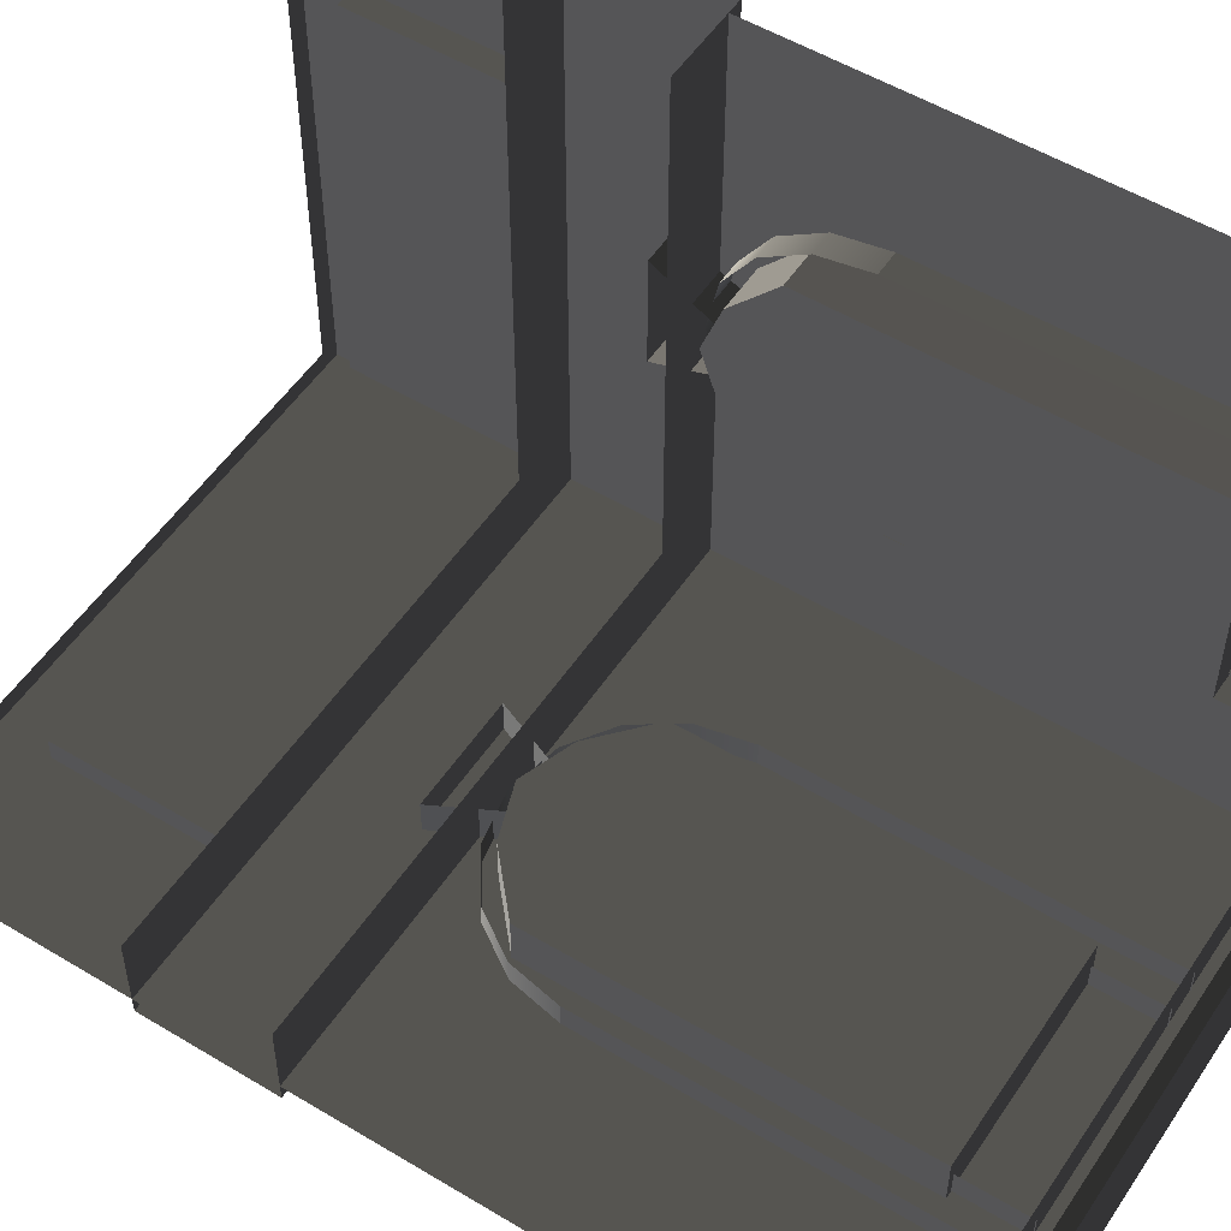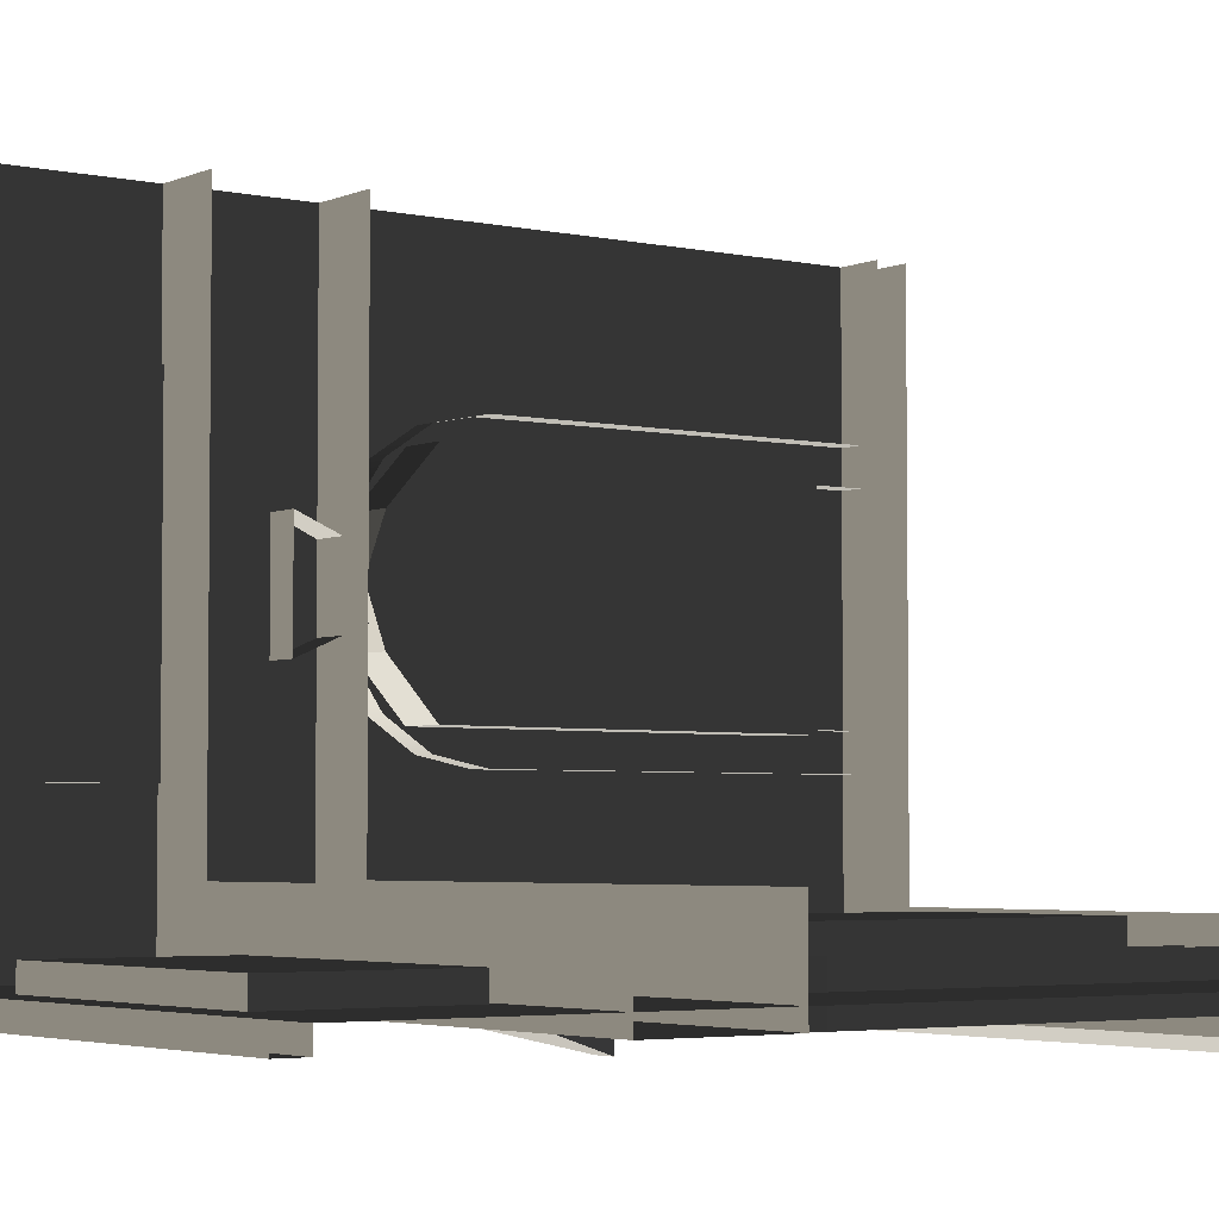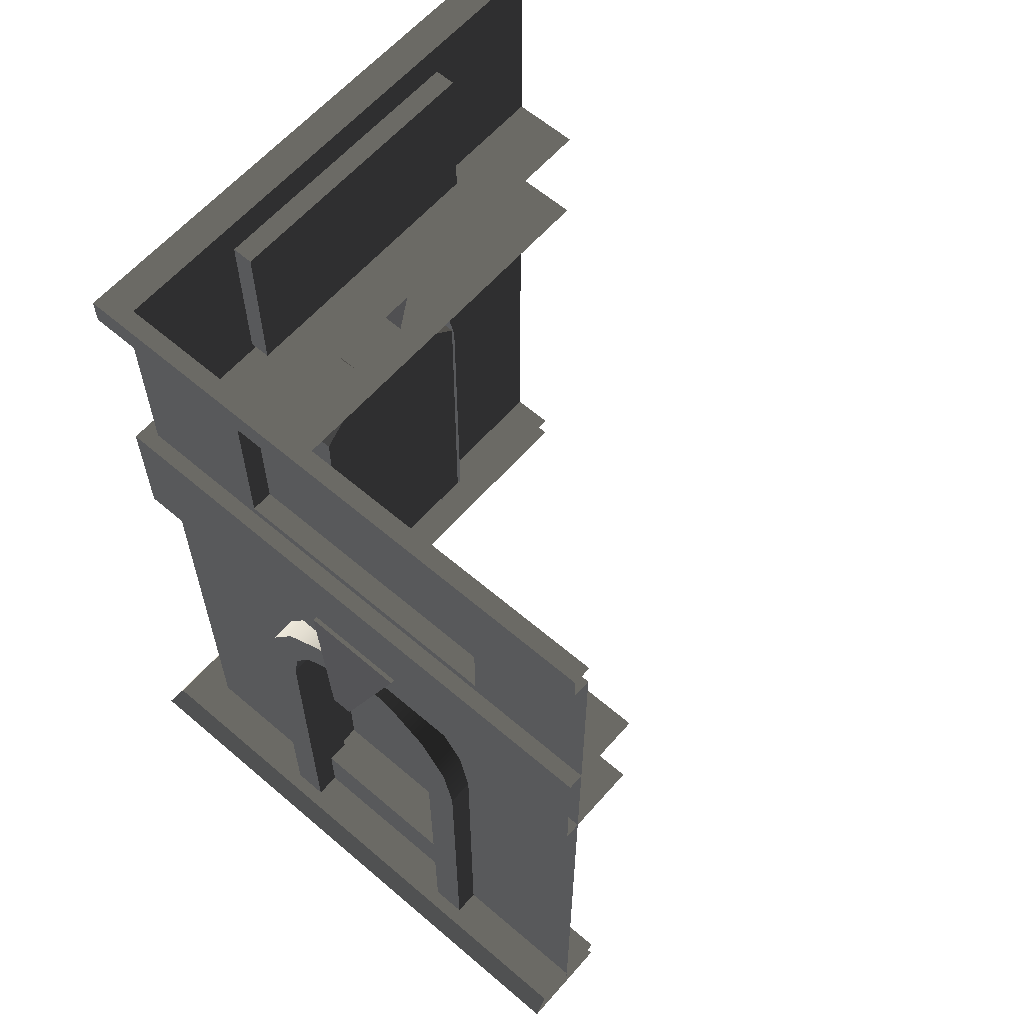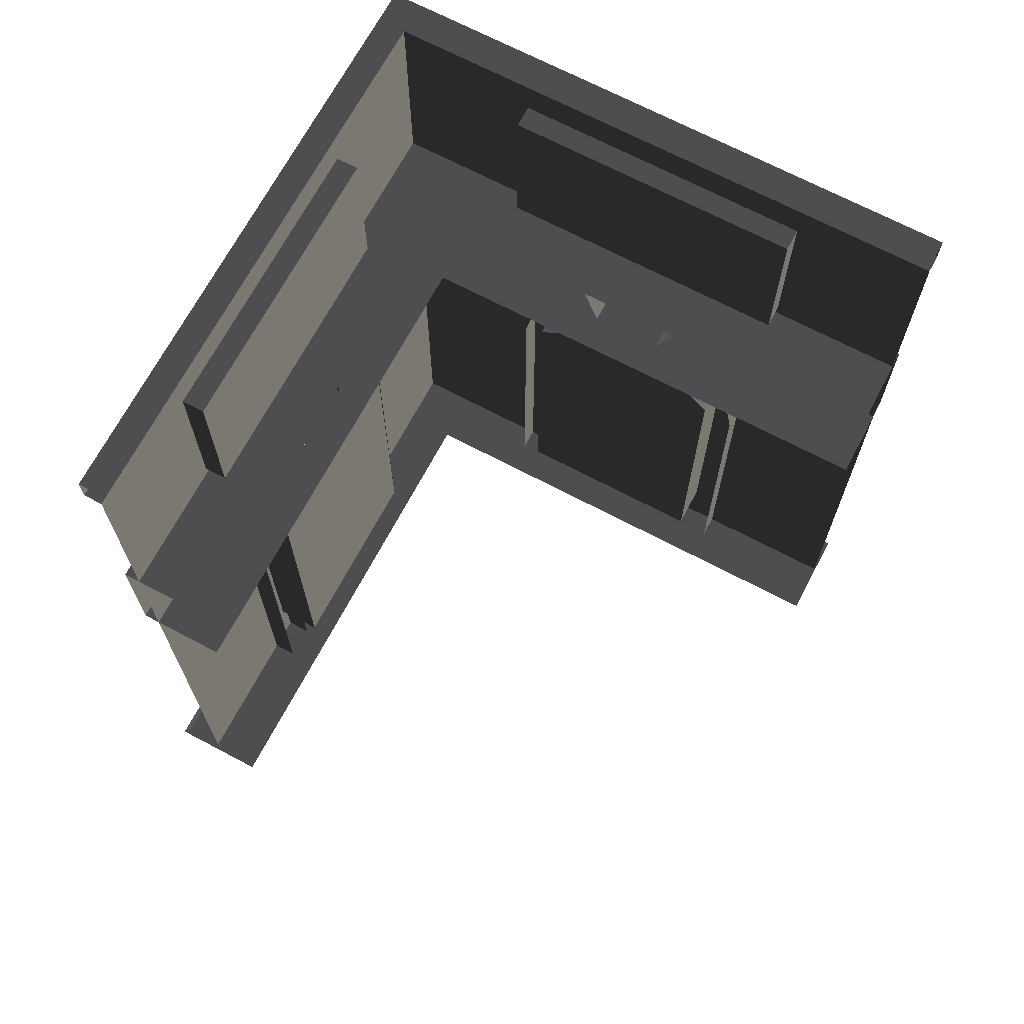
<metadata>
{"format":"obj","ext":"obj","renderer":"f3d","projection":"perspective","resolution":1024,"background":"white","views":[{"elev":53.0,"azim":122.9,"up":"+Y"},{"elev":-3.8,"azim":54.1,"up":"+Y"},{"elev":61.2,"azim":41.1,"up":"+Z"},{"elev":69.0,"azim":117.9,"up":"+Z"}]}
</metadata>
<code>
v 65.44 12.7 132.2
v 50.74 12.7 20.22
v 50.96 12.7 119.3
v 79.92 12.7 137.3
v 94.4 12.7 132.2
v 108.9 12.7 119.3
v 108.4 12.7 20.22
v 120.5 6.16 226.1
v 38.55 6.16 179.6
v 38.55 6.16 226.1
v 120.5 6.16 179.6
v 108.4 6.357e-06 20.22
v 108.9 12.7 119.3
v 108.9 -3.315e-05 119.3
v 108.4 12.7 20.22
v 94.4 -4.023e-05 132.2
v 108.9 12.7 119.3
v 94.4 12.7 132.2
v 108.9 -3.315e-05 119.3
v 50.96 -4.087e-05 119.3
v 50.74 12.7 20.22
v 50.74 -1.322e-06 20.22
v 50.96 12.7 119.3
v 108.4 6.357e-06 20.22
v 50.74 12.7 20.22
v 108.4 12.7 20.22
v 50.74 -1.322e-06 20.22
v 65.44 -4.408e-05 132.2
v 79.92 12.7 137.3
v 65.44 12.7 132.2
v 79.92 -4.419e-05 137.3
v 79.92 -4.419e-05 137.3
v 94.4 12.7 132.2
v 79.92 12.7 137.3
v 94.4 -4.023e-05 132.2
v 50.96 -4.087e-05 119.3
v 65.44 12.7 132.2
v 50.96 12.7 119.3
v 65.44 -4.408e-05 132.2
v 157.5 -5.073 243.7
v -5.079 -5.073 236.2
v -5.079 -5.073 243.7
v 157.5 -5.073 236.2
v 157.5 7.679e-05 236.2
v -5.079 -5.073 236.2
v 157.5 -5.073 236.2
v -1.877e-05 5.582e-05 236.2
v -1.877e-05 5.282e-05 243.7
v 157.5 -5.073 243.7
v -5.079 -5.073 243.7
v 157.5 7.379e-05 243.7
v 120.5 -5.569e-05 179.6
v 120.5 6.16 226.1
v 120.5 7.591e-05 226.1
v 120.5 6.16 179.6
v 120.5 7.591e-05 226.1
v 38.55 6.16 226.1
v 38.55 6.499e-05 226.1
v 120.5 6.16 226.1
v 38.55 6.499e-05 226.1
v 38.55 6.16 179.6
v 38.55 -6.66e-05 179.6
v 38.55 6.16 226.1
v 38.55 -6.66e-05 179.6
v 120.5 6.16 179.6
v 120.5 -5.569e-05 179.6
v 38.55 6.16 179.6
v -4.449 -4.449 140.7
v 157.5 19.69 140.7
v 19.69 19.69 140.7
v 157.5 -4.457 140.7
v 157.5 -4.457 176.7
v 19.69 19.69 176.7
v 157.5 19.69 176.7
v -4.449 -4.449 176.7
v -4.449 -4.449 140.7
v 157.5 -4.457 176.7
v 157.5 -4.457 140.7
v -4.449 -4.449 176.7
v -14.96 -14.96 -5.783
v 157.5 12.86 -5.783
v 12.86 12.86 -5.783
v 157.5 -14.96 -5.783
v -11.26 -11.28 2.568
v 157.5 12.86 2.568
v 157.5 -11.28 2.568
v 12.86 12.86 2.568
v -14.96 -14.96 -5.783
v 157.5 -11.28 2.568
v 157.5 -14.96 -5.783
v -11.26 -11.28 2.568
v 42.32 6.601 102.8
v 45.14 -7.137 116.9
v 42.32 -7.137 102.8
v 45.14 6.601 116.9
v 53.14 -7.137 128.9
v 53.14 6.601 128.9
v 65.13 -7.137 136.9
v 65.13 6.601 136.9
v 65.13 6.601 136.9
v 79.27 -7.137 139.7
v 65.13 -7.137 136.9
v 79.27 6.601 139.7
v 93.41 -7.137 136.9
v 93.41 6.601 136.9
v 105.4 -7.137 128.9
v 105.4 6.601 128.9
v 105.4 6.601 128.9
v 113.4 -7.137 116.9
v 105.4 -7.137 128.9
v 113.4 6.601 116.9
v 116.2 -7.137 102.8
v 116.2 6.601 102.8
v 52.05 -7.137 102.8
v 54.12 6.601 113.2
v 52.05 6.601 102.8
v 54.12 -7.137 113.2
v 60.02 6.601 122
v 60.02 -7.137 122
v 60.02 -7.137 122
v 68.85 6.601 127.9
v 60.02 6.601 122
v 68.85 -7.137 127.9
v 79.27 6.601 130
v 79.27 -7.137 130
v 89.68 6.601 127.9
v 89.68 -7.137 127.9
v 98.51 6.601 122
v 98.51 -7.137 122
v 98.51 -7.137 122
v 104.4 6.601 113.2
v 98.51 6.601 122
v 104.4 -7.137 113.2
v 106.5 6.601 102.8
v 106.5 -7.137 102.8
v 42.32 -7.137 102.8
v 42.32 6.601 2.312
v 42.32 6.601 102.8
v 42.32 -7.137 2.312
v 52.05 6.601 102.8
v 52.05 -7.137 2.312
v 52.05 -7.137 102.8
v 52.05 6.601 2.312
v 42.32 -7.137 2.312
v 52.05 -7.137 102.8
v 52.05 -7.137 2.312
v 42.32 -7.137 102.8
v 54.12 -7.137 113.2
v 45.14 -7.137 116.9
v 60.02 -7.137 122
v 53.14 -7.137 128.9
v 68.85 -7.137 127.9
v 65.13 -7.137 136.9
v 79.27 -7.137 130
v 79.27 -7.137 139.7
v 89.68 -7.137 127.9
v 93.41 -7.137 136.9
v 98.51 -7.137 122
v 105.4 -7.137 128.9
v 104.4 -7.137 113.2
v 113.4 -7.137 116.9
v 106.5 -7.137 102.8
v 116.2 -7.137 102.8
v 106.5 -7.137 2.312
v 116.2 -7.137 2.312
v 116.2 6.601 102.8
v 116.2 -7.137 2.312
v 116.2 -7.137 102.8
v 116.2 6.601 2.312
v 106.5 -7.137 102.8
v 106.5 6.601 2.312
v 106.5 6.601 102.8
v 106.5 -7.137 2.312
v 75.45 11.42 125.2
v 81.53 -12.49 125.2
v 81.53 11.42 125.2
v 75.45 -12.49 125.2
v 63.52 -5.674 151.6
v 93.47 9.08 151.6
v 93.47 -5.674 151.6
v 63.52 9.08 151.6
v 63.52 -5.674 151.6
v 81.53 -12.49 125.2
v 75.45 -12.49 125.2
v 93.47 -5.674 151.6
v 81.53 -12.49 125.2
v 93.47 9.08 151.6
v 81.53 11.42 125.2
v 93.47 -5.674 151.6
v 75.45 11.42 125.2
v 63.52 -5.674 151.6
v 75.45 -12.49 125.2
v 63.52 9.08 151.6
v 12.7 50.74 20.22
v 12.7 65.44 132.2
v 12.7 50.96 119.3
v 12.7 79.92 137.3
v 12.7 94.4 132.2
v 12.7 108.9 119.3
v 12.7 108.4 20.22
v 6.16 120.5 226.1
v 6.16 38.55 179.6
v 6.16 120.5 179.6
v 6.16 38.55 226.1
v -3.321e-05 108.4 20.22
v 12.7 108.9 119.3
v 12.7 108.4 20.22
v -3.327e-05 108.9 119.3
v -3.134e-05 94.4 132.2
v 12.7 108.9 119.3
v -3.327e-05 108.9 119.3
v 12.7 94.4 132.2
v -2.556e-05 50.96 119.3
v 12.7 50.74 20.22
v 12.7 50.96 119.3
v -2.553e-05 50.74 20.22
v -3.321e-05 108.4 20.22
v 12.7 50.74 20.22
v -2.553e-05 50.74 20.22
v 12.7 108.4 20.22
v -2.749e-05 65.44 132.2
v 12.7 79.92 137.3
v -2.941e-05 79.92 137.3
v 12.7 65.44 132.2
v -2.941e-05 79.92 137.3
v 12.7 94.4 132.2
v -3.134e-05 94.4 132.2
v 12.7 79.92 137.3
v -2.556e-05 50.96 119.3
v 12.7 65.44 132.2
v -2.749e-05 65.44 132.2
v 12.7 50.96 119.3
v -5.073 157.5 243.7
v -5.079 -5.073 236.2
v -5.073 157.5 236.2
v -5.079 -5.073 243.7
v -3.974e-05 157.5 236.2
v -5.079 -5.073 236.2
v -1.877e-05 5.582e-05 236.2
v -5.073 157.5 236.2
v -1.877e-05 5.282e-05 243.7
v -5.073 157.5 243.7
v -3.974e-05 157.5 243.7
v -5.079 -5.073 243.7
v -3.482e-05 120.5 179.6
v 6.16 120.5 226.1
v 6.16 120.5 179.6
v -3.482e-05 120.5 226.1
v -3.482e-05 120.5 226.1
v 6.16 38.55 226.1
v 6.16 120.5 226.1
v -2.391e-05 38.55 226.1
v -2.391e-05 38.55 226.1
v 6.16 38.55 179.6
v 6.16 38.55 226.1
v -2.391e-05 38.55 179.6
v -2.391e-05 38.55 179.6
v 6.16 120.5 179.6
v 6.16 38.55 179.6
v -3.482e-05 120.5 179.6
v -4.449 -4.449 140.7
v 19.68 157.5 140.7
v -4.457 157.5 140.7
v 19.69 19.69 140.7
v -4.449 -4.449 176.7
v 19.69 157.5 176.7
v 19.69 19.69 176.7
v -4.457 157.5 176.7
v -4.449 -4.449 140.7
v -4.457 157.5 176.7
v -4.449 -4.449 176.7
v -4.457 157.5 140.7
v -14.96 -14.96 -5.783
v 12.86 157.5 -5.783
v -14.96 157.5 -5.783
v 12.86 12.86 -5.783
v -11.26 -11.28 2.568
v 12.86 157.5 2.568
v 12.86 12.86 2.568
v -11.28 157.5 2.568
v -14.96 -14.96 -5.783
v -11.28 157.5 2.568
v -11.26 -11.28 2.568
v -14.96 157.5 -5.783
v -7.137 45.14 116.9
v 6.601 42.32 102.8
v -7.137 42.32 102.8
v 6.601 45.14 116.9
v -7.137 53.14 128.9
v 6.601 53.14 128.9
v -7.137 65.13 136.9
v 6.601 65.13 136.9
v -7.137 79.27 139.7
v 6.601 65.13 136.9
v -7.137 65.13 136.9
v 6.601 79.27 139.7
v -7.137 93.41 136.9
v 6.601 93.41 136.9
v -7.137 105.4 128.9
v 6.601 105.4 128.9
v -7.137 113.4 116.9
v 6.601 105.4 128.9
v -7.137 105.4 128.9
v 6.601 113.4 116.9
v -7.137 116.2 102.8
v 6.601 116.2 102.8
v 6.601 54.12 113.2
v -7.137 52.05 102.8
v 6.601 52.05 102.8
v -7.137 54.12 113.2
v 6.601 60.02 122
v -7.137 60.02 122
v 6.601 68.85 127.9
v -7.137 60.02 122
v 6.601 60.02 122
v -7.137 68.85 127.9
v 6.601 79.27 130
v -7.137 79.27 130
v 6.601 89.68 127.9
v -7.137 89.68 127.9
v 6.601 98.51 122
v -7.137 98.51 122
v 6.601 104.4 113.2
v -7.137 98.51 122
v 6.601 98.51 122
v -7.137 104.4 113.2
v 6.601 106.5 102.8
v -7.137 106.5 102.8
v -7.137 42.32 102.8
v 6.601 42.32 2.312
v -7.137 42.32 2.312
v 6.601 42.32 102.8
v 6.601 52.05 102.8
v -7.137 52.05 2.312
v 6.601 52.05 2.312
v -7.137 52.05 102.8
v -7.137 52.05 102.8
v -7.137 42.32 2.312
v -7.137 52.05 2.312
v -7.137 42.32 102.8
v -7.137 54.12 113.2
v -7.137 45.14 116.9
v -7.137 60.02 122
v -7.137 53.14 128.9
v -7.137 68.85 127.9
v -7.137 65.13 136.9
v -7.137 79.27 130
v -7.137 79.27 139.7
v -7.137 89.68 127.9
v -7.137 93.41 136.9
v -7.137 98.51 122
v -7.137 105.4 128.9
v -7.137 104.4 113.2
v -7.137 113.4 116.9
v -7.137 106.5 102.8
v -7.137 116.2 102.8
v -7.137 106.5 2.312
v -7.137 116.2 2.312
v 6.601 116.2 102.8
v -7.137 116.2 2.312
v 6.601 116.2 2.312
v -7.137 116.2 102.8
v -7.137 106.5 102.8
v 6.601 106.5 2.312
v -7.137 106.5 2.312
v 6.601 106.5 102.8
v 11.42 75.45 125.2
v -12.49 81.53 125.2
v -12.49 75.45 125.2
v 11.42 81.53 125.2
v -5.674 63.52 151.6
v 9.08 93.47 151.6
v 9.08 63.52 151.6
v -5.674 93.47 151.6
v -5.674 63.52 151.6
v -12.49 81.53 125.2
v -5.674 93.47 151.6
v -12.49 75.45 125.2
v -12.49 81.53 125.2
v 9.08 93.47 151.6
v -5.674 93.47 151.6
v 11.42 81.53 125.2
v 11.42 75.45 125.2
v -5.674 63.52 151.6
v 9.08 63.52 151.6
v -12.49 75.45 125.2
v -1.877e-05 -6.291e-05 157.5
v -2.391e-05 38.55 226.1
v -1.877e-05 5.582e-05 236.2
v -3.974e-05 157.5 236.2
v -3.482e-05 120.5 226.1
v -2.391e-05 38.55 179.6
v -3.482e-05 120.5 179.6
v -3.974e-05 157.5 157.5
v -2.941e-05 79.92 137.3
v -2.749e-05 65.44 132.2
v -2.556e-05 50.96 119.3
v -1.877e-05 -5.162e-12 6.665e-06
v -2.553e-05 50.74 20.22
v -3.974e-05 157.5 -6.78e-06
v -3.321e-05 108.4 20.22
v -3.134e-05 94.4 132.2
v -3.327e-05 108.9 119.3
v 38.55 6.499e-05 226.1
v -1.877e-05 -6.291e-05 157.5
v -1.877e-05 5.582e-05 236.2
v 157.5 7.679e-05 236.2
v 120.5 7.591e-05 226.1
v 38.55 -6.66e-05 179.6
v 120.5 -5.569e-05 179.6
v 157.5 -4.194e-05 157.5
v 79.92 -4.419e-05 137.3
v 65.44 -4.408e-05 132.2
v 50.96 -4.087e-05 119.3
v -1.877e-05 -5.162e-12 6.665e-06
v 50.74 -1.322e-06 20.22
v 157.5 2.097e-05 -1.242e-05
v 108.4 6.357e-06 20.22
v 94.4 -4.023e-05 132.2
v 108.9 -3.315e-05 119.3
g B1_TopFloorCorner_7531_2
f 1 3 2
f 4 1 2
f 5 4 2
f 6 5 2
f 7 6 2
f 8 10 9
f 9 11 8
f 12 14 13
f 13 15 12
f 16 18 17
f 17 19 16
f 20 22 21
f 21 23 20
f 24 26 25
f 25 27 24
f 28 30 29
f 29 31 28
f 32 34 33
f 33 35 32
f 36 38 37
f 37 39 36
f 40 42 41
f 41 43 40
f 44 46 45
f 45 47 44
f 48 50 49
f 49 51 48
f 52 54 53
f 53 55 52
f 56 58 57
f 57 59 56
f 60 62 61
f 61 63 60
f 64 66 65
f 65 67 64
f 68 70 69
f 69 71 68
f 72 74 73
f 73 75 72
f 76 78 77
f 77 79 76
f 80 82 81
f 81 83 80
f 84 86 85
f 85 87 84
f 88 90 89
f 89 91 88
f 92 94 93
f 93 95 92
f 95 93 96
f 96 97 95
f 97 96 98
f 98 99 97
f 100 102 101
f 101 103 100
f 103 101 104
f 104 105 103
f 105 104 106
f 106 107 105
f 108 110 109
f 109 111 108
f 111 109 112
f 112 113 111
f 114 116 115
f 115 117 114
f 117 115 118
f 118 119 117
f 120 122 121
f 121 123 120
f 123 121 124
f 124 125 123
f 125 124 126
f 126 127 125
f 127 126 128
f 128 129 127
f 130 132 131
f 131 133 130
f 133 131 134
f 134 135 133
f 136 138 137
f 137 139 136
f 140 142 141
f 141 143 140
f 144 146 145
f 145 147 144
f 147 145 148
f 148 149 147
f 149 148 150
f 150 151 149
f 151 150 152
f 152 153 151
f 153 152 154
f 154 155 153
f 155 154 156
f 156 157 155
f 157 156 158
f 158 159 157
f 159 158 160
f 160 161 159
f 161 160 162
f 162 163 161
f 163 162 164
f 164 165 163
f 166 168 167
f 167 169 166
f 170 172 171
f 171 173 170
f 174 176 175
f 175 177 174
f 178 180 179
f 179 181 178
f 182 184 183
f 183 185 182
f 186 188 187
f 187 189 186
f 190 192 191
f 191 193 190
f 194 196 195
f 194 195 197
f 194 197 198
f 194 198 199
f 200 194 199
f 201 203 202
f 202 204 201
f 205 207 206
f 206 208 205
f 209 211 210
f 210 212 209
f 213 215 214
f 214 216 213
f 217 219 218
f 218 220 217
f 221 223 222
f 222 224 221
f 225 227 226
f 226 228 225
f 229 231 230
f 230 232 229
f 233 235 234
f 234 236 233
f 237 239 238
f 238 240 237
f 241 243 242
f 242 244 241
f 245 247 246
f 246 248 245
f 249 251 250
f 250 252 249
f 253 255 254
f 254 256 253
f 257 259 258
f 258 260 257
f 261 263 262
f 262 264 261
f 265 267 266
f 266 268 265
f 269 271 270
f 270 272 269
f 273 275 274
f 274 276 273
f 277 279 278
f 278 280 277
f 281 283 282
f 282 284 281
f 285 287 286
f 286 288 285
f 289 285 288
f 288 290 289
f 291 289 290
f 290 292 291
f 293 295 294
f 294 296 293
f 297 293 296
f 296 298 297
f 299 297 298
f 298 300 299
f 301 303 302
f 302 304 301
f 305 301 304
f 304 306 305
f 307 309 308
f 308 310 307
f 311 307 310
f 310 312 311
f 313 315 314
f 314 316 313
f 317 313 316
f 316 318 317
f 319 317 318
f 318 320 319
f 321 319 320
f 320 322 321
f 323 325 324
f 324 326 323
f 327 323 326
f 326 328 327
f 329 331 330
f 330 332 329
f 333 335 334
f 334 336 333
f 337 339 338
f 338 340 337
f 341 337 340
f 340 342 341
f 343 341 342
f 342 344 343
f 345 343 344
f 344 346 345
f 347 345 346
f 346 348 347
f 349 347 348
f 348 350 349
f 351 349 350
f 350 352 351
f 353 351 352
f 352 354 353
f 355 353 354
f 354 356 355
f 357 355 356
f 356 358 357
f 359 361 360
f 360 362 359
f 363 365 364
f 364 366 363
f 367 369 368
f 368 370 367
f 371 373 372
f 372 374 371
f 375 377 376
f 376 378 375
f 379 381 380
f 380 382 379
f 383 385 384
f 384 386 383
f 387 389 388
f 388 389 390
f 390 391 388
f 388 392 387
f 393 391 390
f 387 392 393
f 390 394 393
f 393 394 387
f 394 395 387
f 395 396 387
f 396 397 387
f 398 387 397
f 397 399 398
f 400 398 399
f 399 401 400
f 394 400 401
f 402 395 394
f 401 403 394
f 394 403 402
f 404 406 405
f 407 406 404
f 404 408 407
f 405 409 404
f 407 408 410
f 410 409 405
f 410 411 407
f 405 411 410
f 411 405 412
f 405 413 412
f 405 414 413
f 414 405 415
f 415 416 414
f 416 415 417
f 417 418 416
f 418 417 411
f 411 412 419
f 411 420 418
f 419 420 411

</code>
